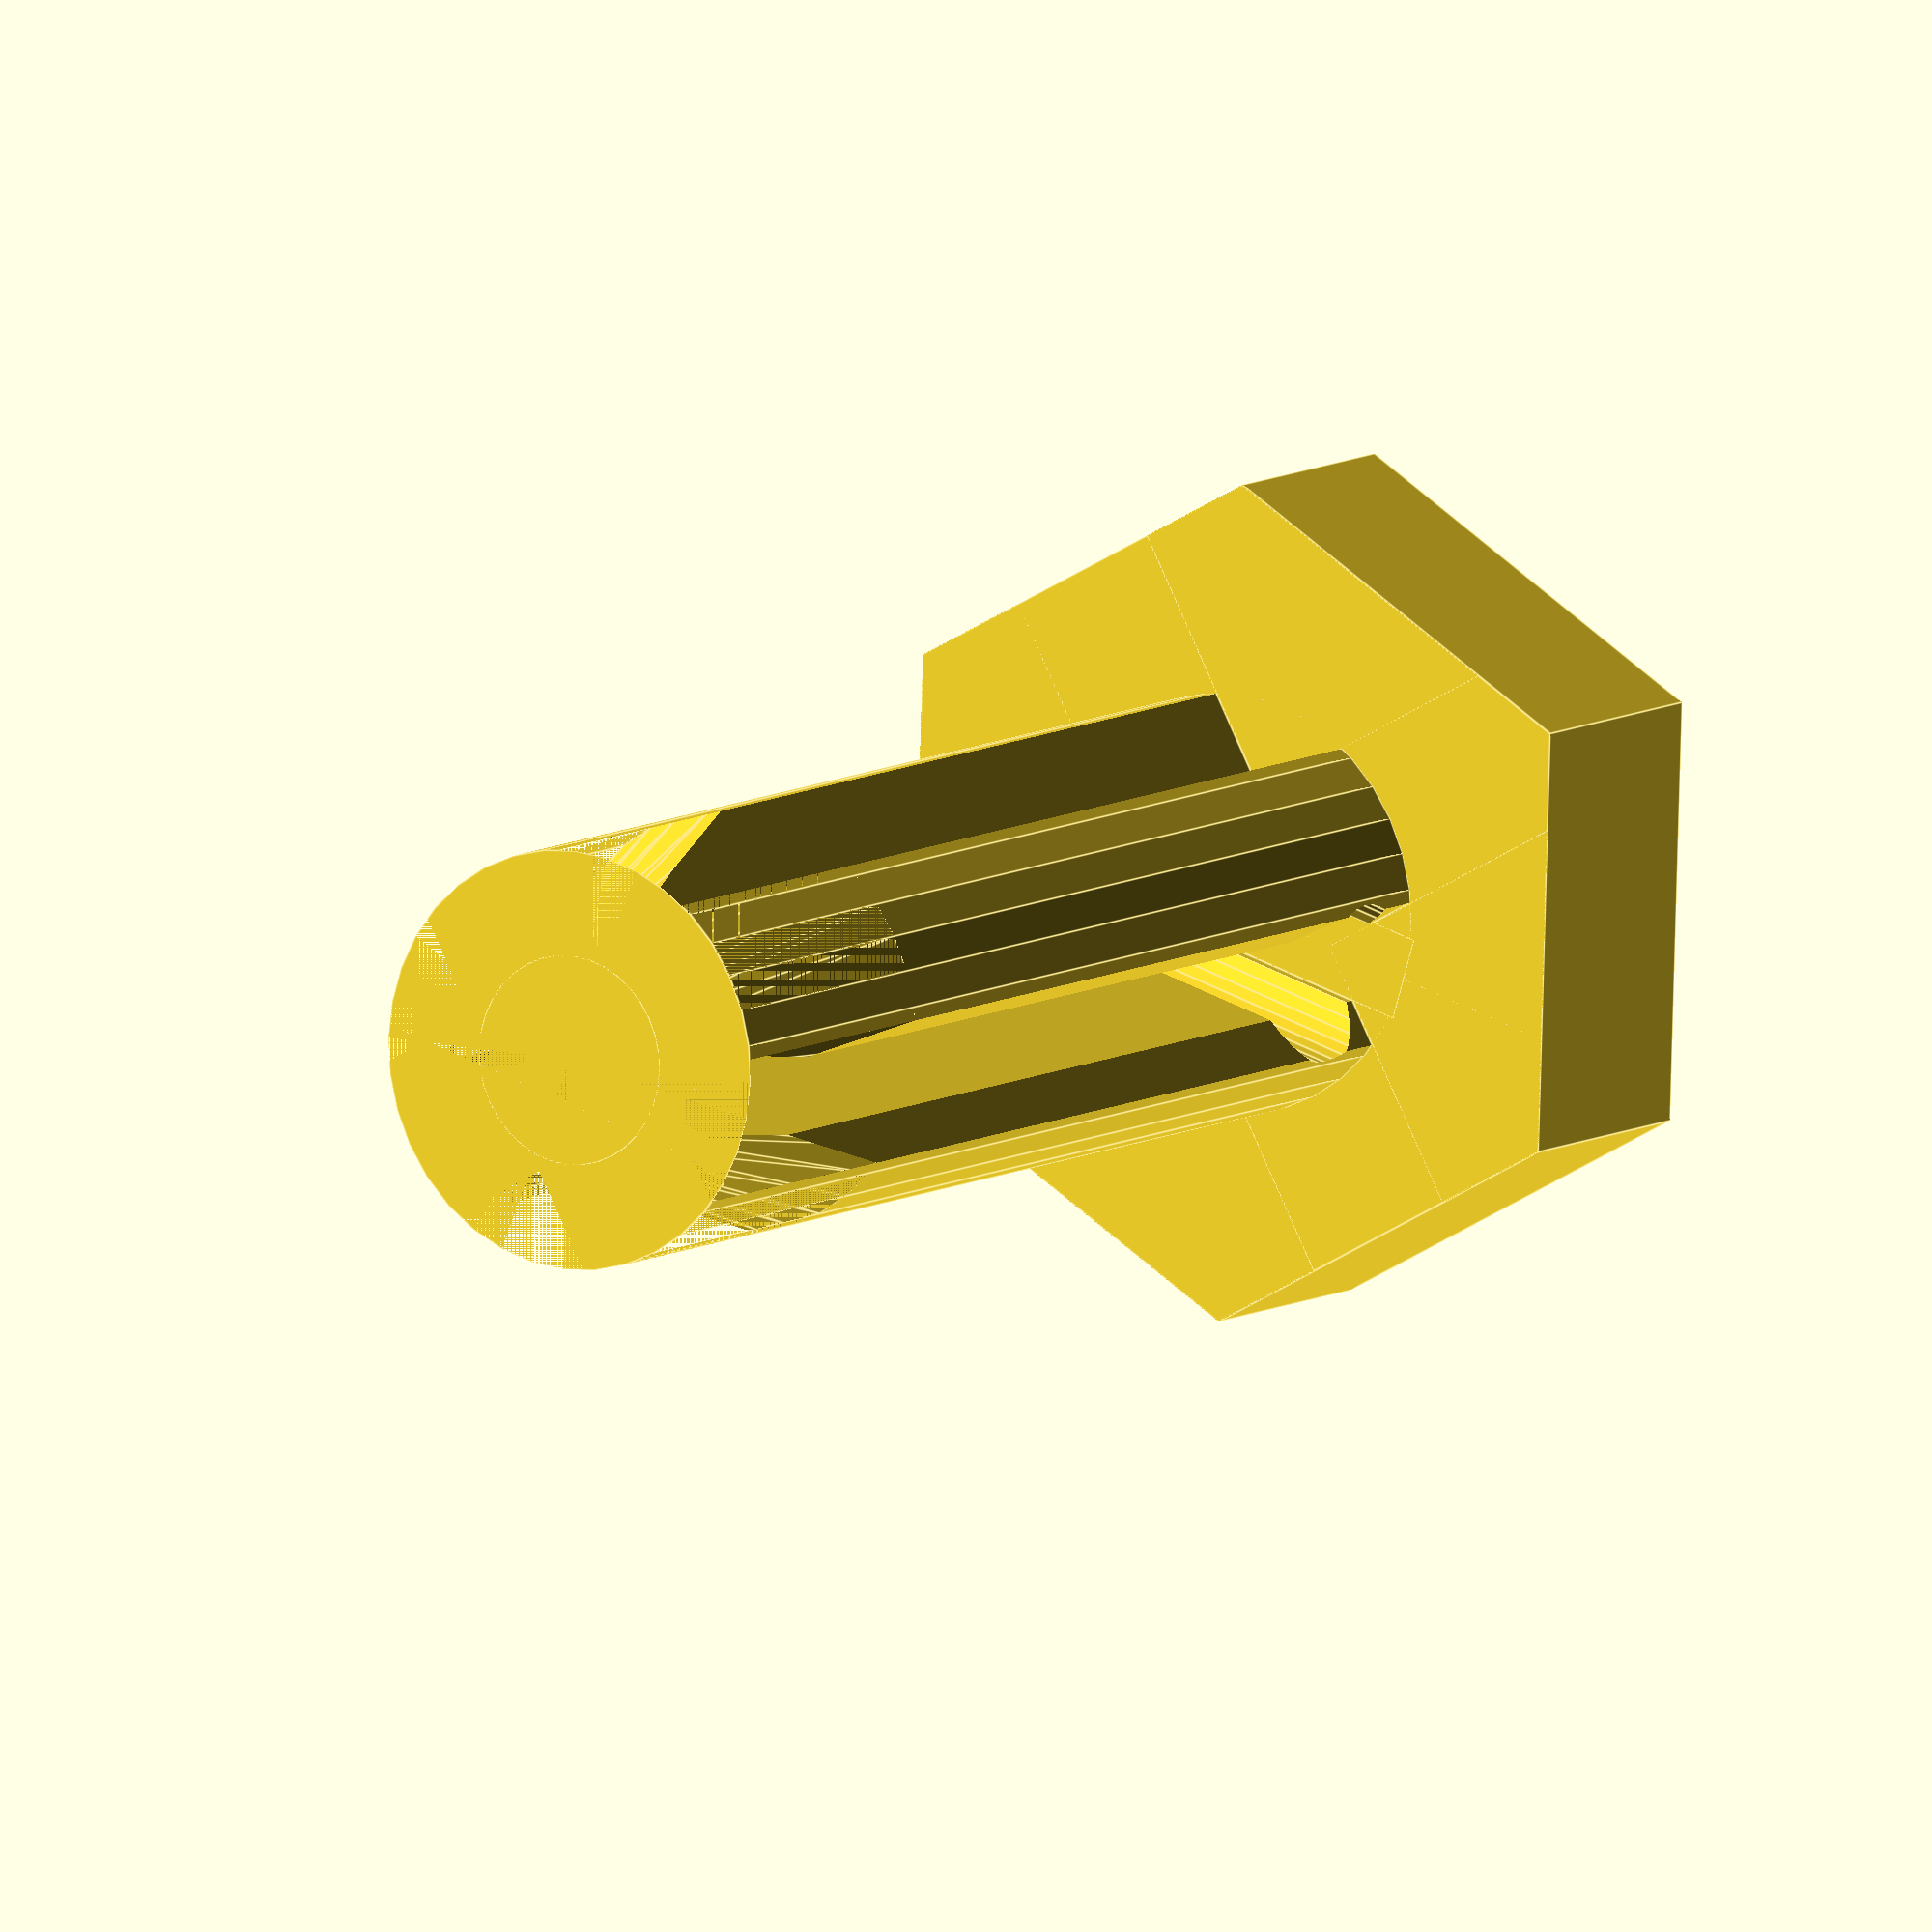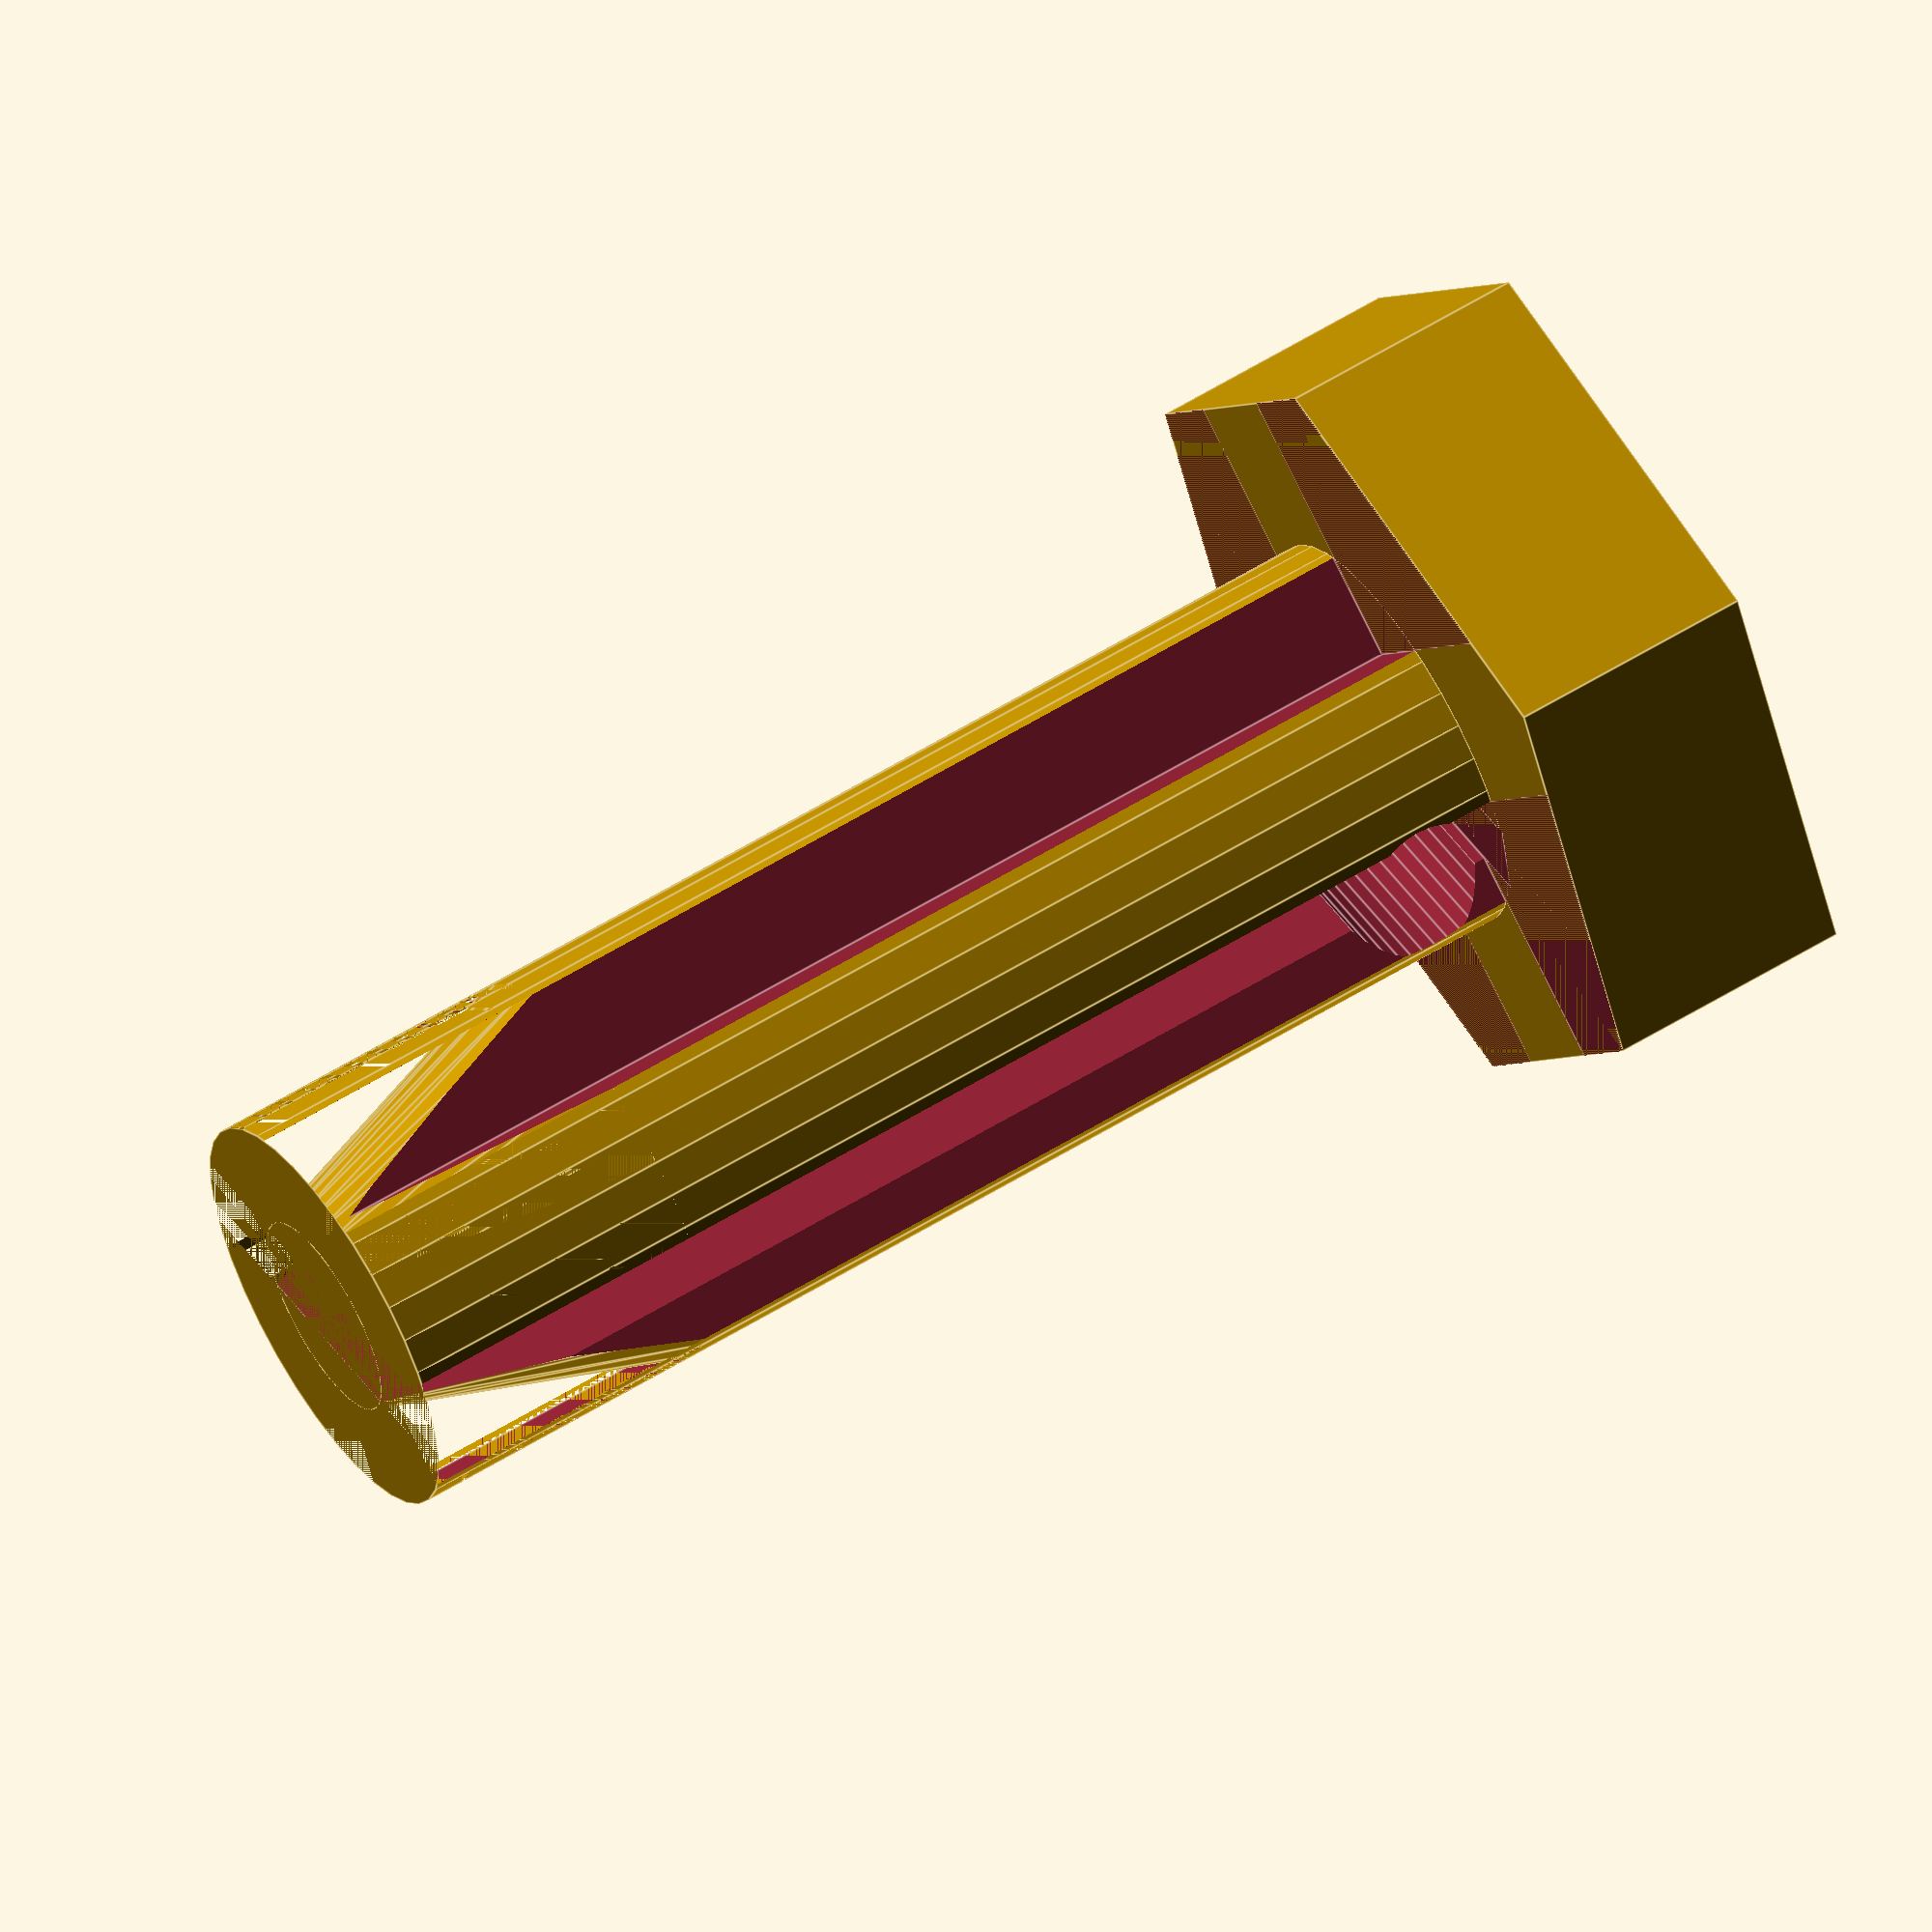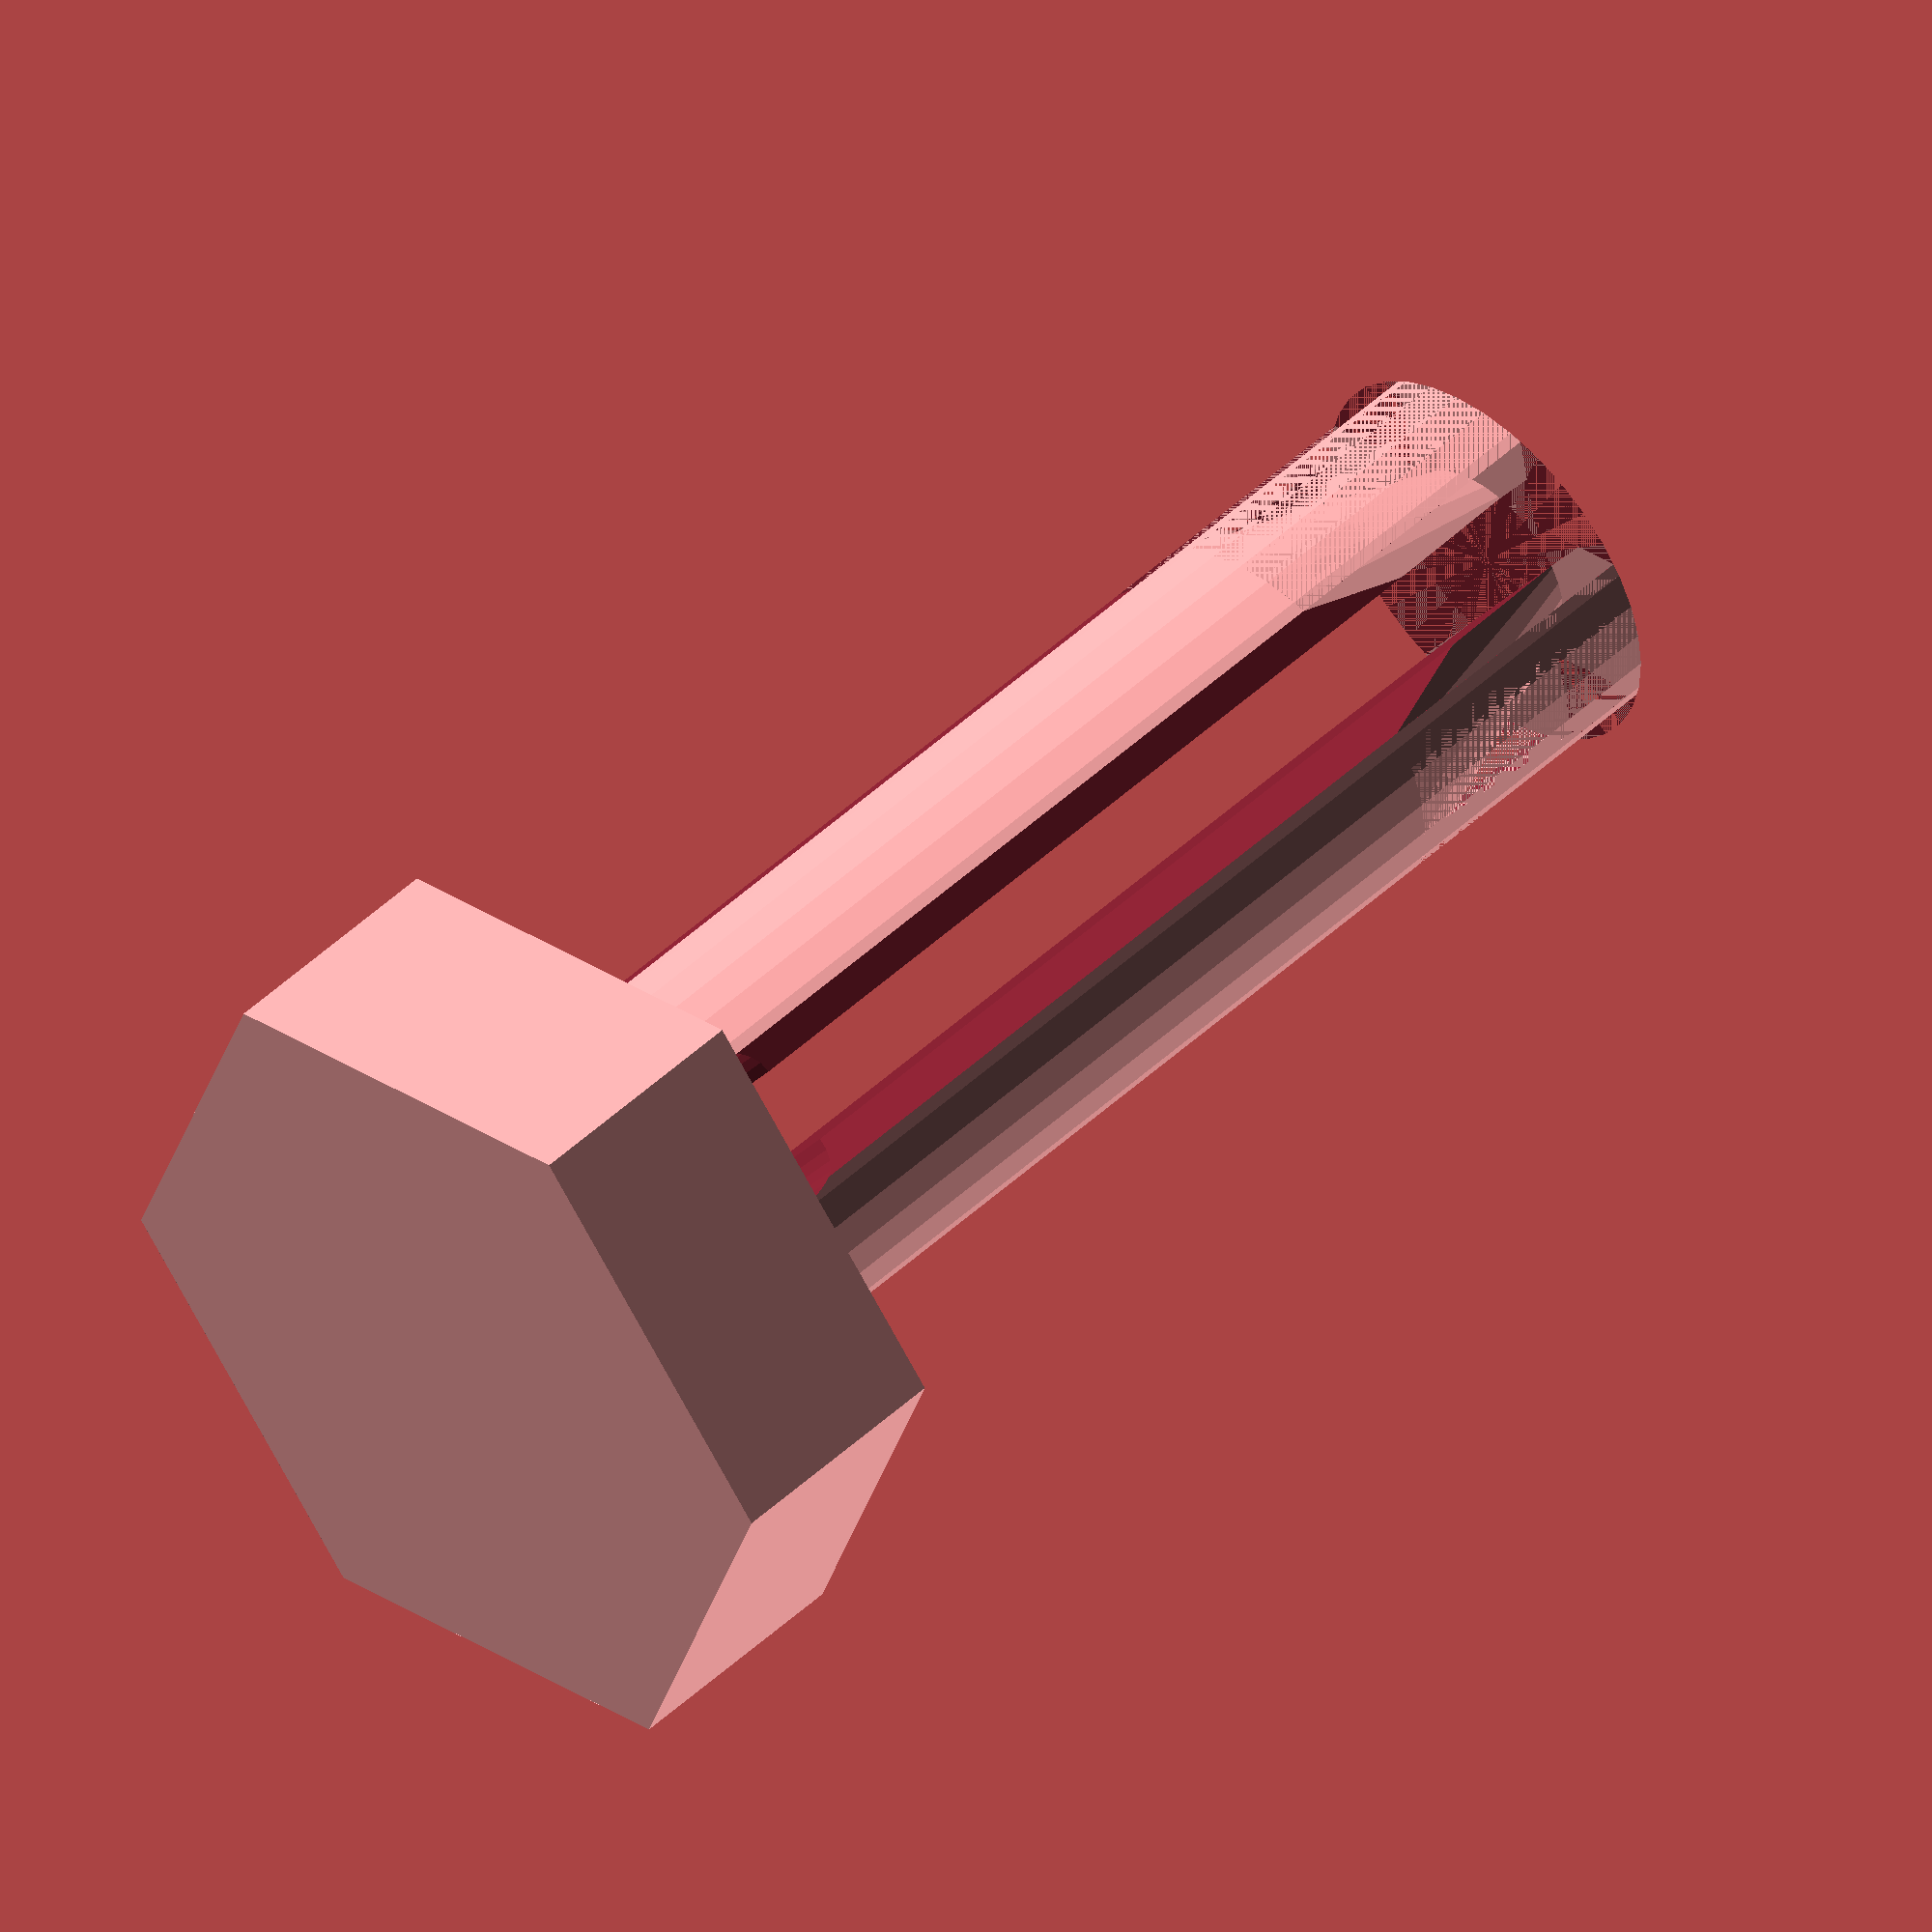
<openscad>
//CappedPins V2.2
//01 DEC 2020
//By mbrami
//https://www.thingiverse.com/mbrami

/* [ Cap ]*/

// Cap diameter [mm]
Cap_dia =  10;//[0.1:0.1:100]

// Cap height [mm]
Cap_h = 3;//[0.1:0.1:100]

// Cap shape
Cap_shape = "HEXAGON"; // [ROUND SMOOTH, CYLINDER, HEXAGON]

/* [ Pin ]*/

// Pin diameter [mm]
Pin_dia = 5;//[0.1:0.1:100]

// Pin height [mm]
Pin_h = 15;//[0.1:0.1:100]

//Pin orientation [deg]
Pin_rot = 0;//[0:0.1:359.9]

// Pin shape
Pin_shape = "CROSS"; // [ROUND, HEXAGON, CROSS]

//Pin cross width [mm] (only used with CROSS pin shape)
Pin_cross_w = 2;//[0.1:0.1:100]

Pin_cross_w_calc = Pin_cross_w >= Pin_dia/2 ? Pin_dia/2 : Pin_cross_w;

/* [ Pin split ] */

//Pin split
Pin_split = "YES";//[YES, NO]

//Pin split width [mm]
Pin_split_w = 1;//[0:0.1:100]
Pin_split_w_calc = Pin_split_w * 2 <= Pin_dia - 2 ? Pin_split_w : (Pin_dia-2)/2;

//Pin split rotate on z axis [deg]
Pin_split_rot = 90;//[0:0.1:359.9]

/* [ Pin end ] */

//Chamfer pin end
Pin_end_chamfer = "YES";//[YES, NO]

//Chamfer position [% of pin height]
Pin_end_chamfer_position = 0.25;//[0:0.01:1]

//Chamfer minimum diameter [% of pin diameter]
Pin_end_chamfer_min_dia = 0.5;//[0:0.01:1]

/* [ Pin Groove ] */

//Groove
Groove = "NO";//[YES, NO]

//Groove width [mm]
Groove_w= 4;//[0:0.1:100]

//Groove depth [% of Pin diameter]
Groove_d= 0.15;//[0:0.01:1]

//Groove start [% of Pin height]
Groove_start = 0; //[0:0.01:1]

//Groove orientation [deg]
Groove_rot = 0;//[0:0.1:359.9]

//Generators

//Cap generators
module cap_round(smoothed, n_subdiv){
    if (smoothed){
        union(){
            cylinder(h=Cap_h-(Cap_dia/2), d=Cap_dia);  
            intersection(){
                cylinder(h=Cap_h, d=Cap_dia);
                translate([0,0, Cap_h-Cap_dia]) difference(){
                    sphere (Cap_dia, $fn=36);
                    translate([-Cap_dia,-Cap_dia,-Cap_dia*2]) cube(Cap_dia*2);
                    };
                }
            }
        }
    else {
        cylinder(h=Cap_h, d=Cap_dia, $fn=n_subdiv);
        }
};

//Pin Generators
module pin_round(n_subdiv){
    rotate ([0,0,Pin_rot]) translate([0,0,-Pin_h]) cylinder (h=Pin_h, d=Pin_dia, $fn = n_subdiv);
    }
module pin_cross(){
    
    module crossComponent(){
        scale([Pin_dia,Pin_dia,Pin_h]) cube (1);
        }
    difference(){ 
        pin_round(36);
        union(){
            translate([-Pin_dia-(Pin_cross_w/2),Pin_cross_w/2,-Pin_h]) crossComponent() ;
            translate([-Pin_dia-(Pin_cross_w/2),-Pin_dia-Pin_cross_w/2,-Pin_h]) crossComponent() ;
            translate([(Pin_cross_w/2),-Pin_dia-Pin_cross_w/2,-Pin_h]) crossComponent() ;
            translate([Pin_cross_w/2,Pin_cross_w/2,-Pin_h]) crossComponent() ;
            }
        };
}

//Split generator    
module split(){
        rotate([0,0,45])union(){
            translate([0, Pin_dia, -Pin_split_w_calc])rotate([90,0,0]) cylinder (h= Pin_dia*2, d= Pin_split_w_calc*2, $fn=36);
            rotate([0,0,90])translate([-Pin_dia/2, -Pin_split_w_calc/2, -Pin_h])scale([Pin_dia, Pin_split_w_calc, Pin_h])cube (1);
    };
}


module cap(){
    if (Cap_shape=="ROUND SMOOTH"){cap_round(true, 36);}
    else if (Cap_shape=="CYLINDER"){cap_round(false, 36);}
    else if (Cap_shape== "HEXAGON"){cap_round(false, 6);}
}

module pin(){
        if (Pin_shape == "ROUND") {pin_round(36);}
        else if (Pin_shape == "HEXAGON") {pin_round(6);}
        else if (Pin_shape == "CROSS") {pin_cross();};
}

module chamfer(){
    if (Pin_end_chamfer == "YES") {
        difference(){
            pin();
            difference(){    
                translate([0,0,-Pin_h])cylinder(h = Pin_h * Pin_end_chamfer_position, r1 = Pin_dia/2, r2 = Pin_dia/2, $fn=36);
                translate([0,0,-Pin_h])cylinder(h = Pin_h * Pin_end_chamfer_position, r1 = (Pin_dia * Pin_end_chamfer_min_dia)/2, r2 = Pin_dia/2, $fn=36);
            };
        };
    } else {pin();};
}

//Putting all together

difference(){
    union(){
        cap();
        if (Pin_split=="YES") {
            difference (){
                chamfer();        
                rotate([0,0,Pin_split_rot])split();
            }
        } else {chamfer();};
    };
    if (Groove =="YES") {
        rotate(a=Groove_rot, v=[0,0,1])
        translate([Pin_dia/2-(Groove_d*Pin_dia), -Groove_w/2, -Pin_h ])  
        cube(size = [Groove_d * Pin_dia, Groove_w, Pin_h * (1- Groove_start)]);
    } else {
        cube (0);
    };
}
        
</openscad>
<views>
elev=171.7 azim=28.1 roll=328.7 proj=o view=edges
elev=302.2 azim=55.5 roll=237.2 proj=o view=edges
elev=133.5 azim=169.3 roll=137.1 proj=o view=solid
</views>
